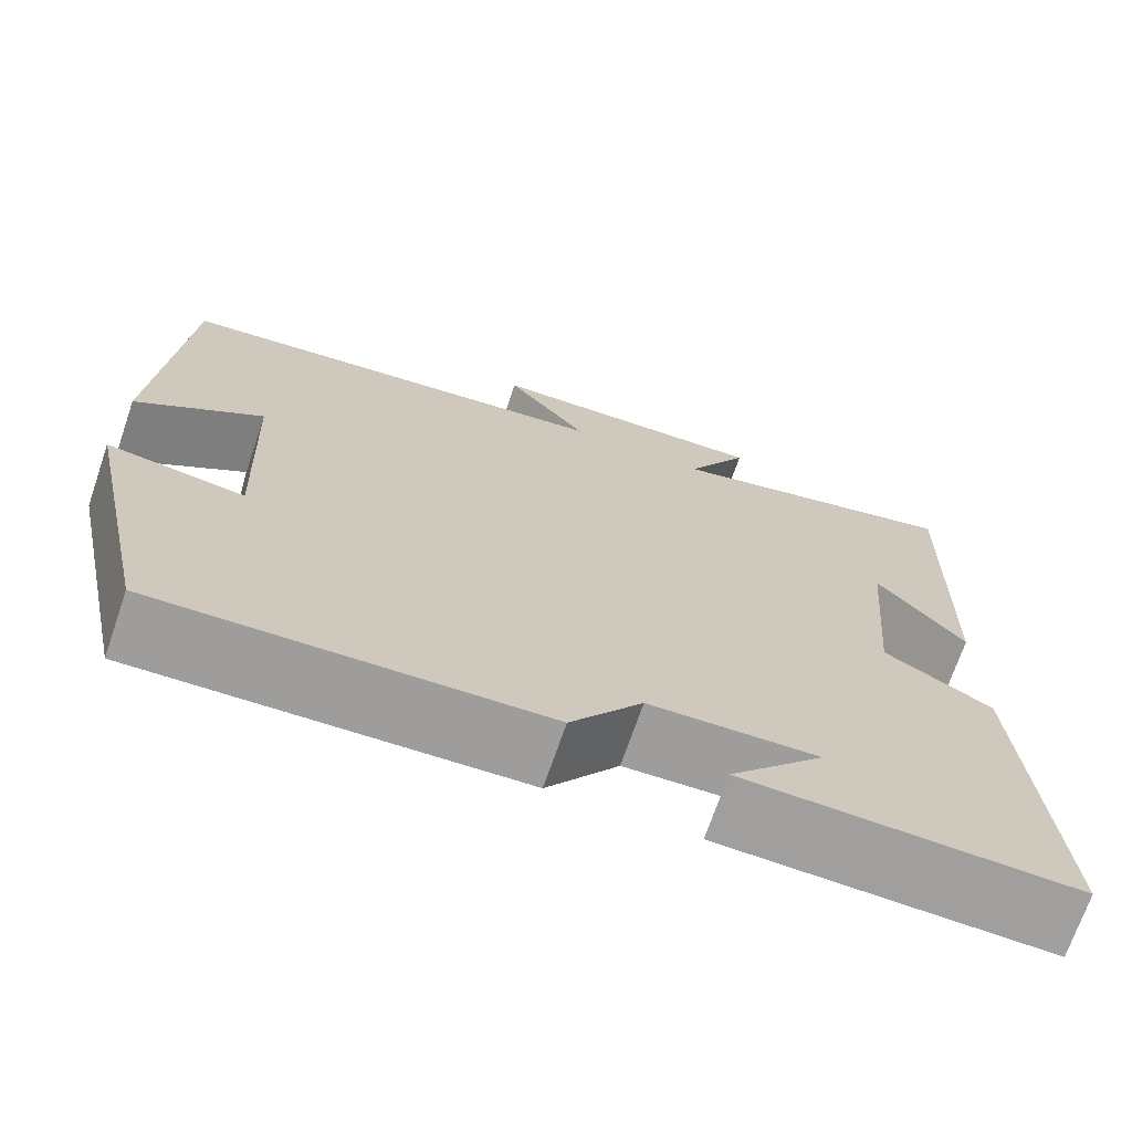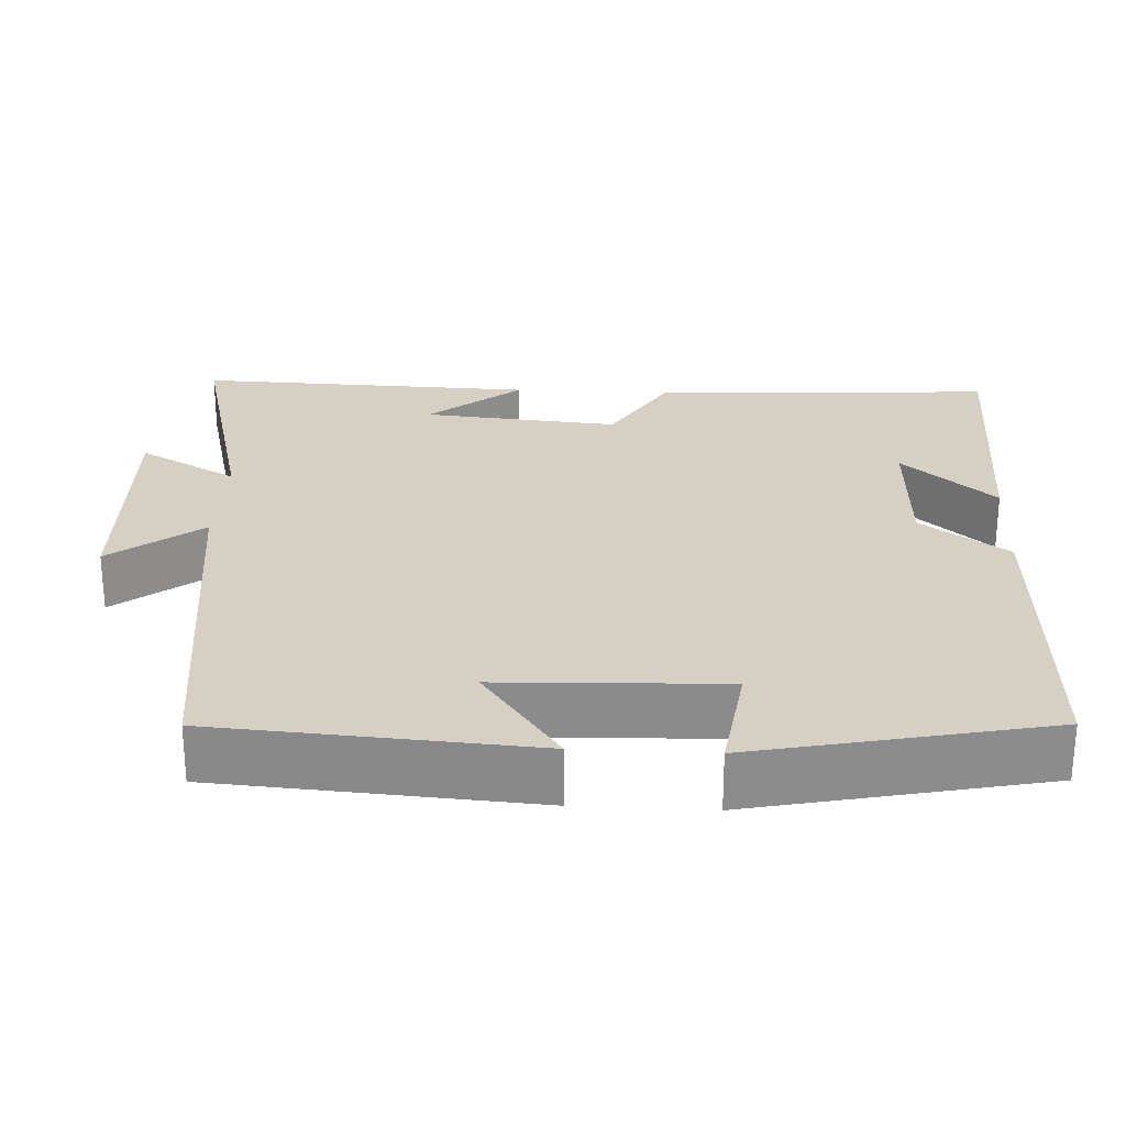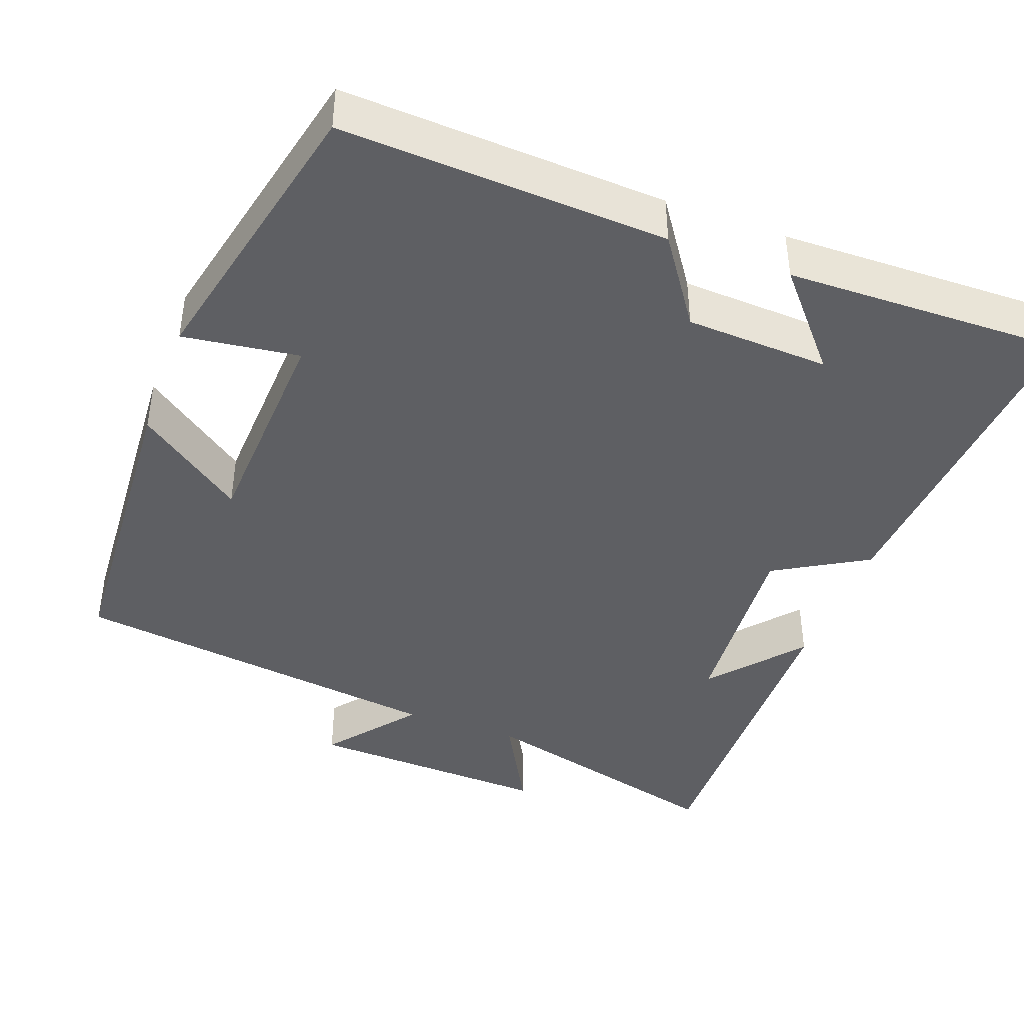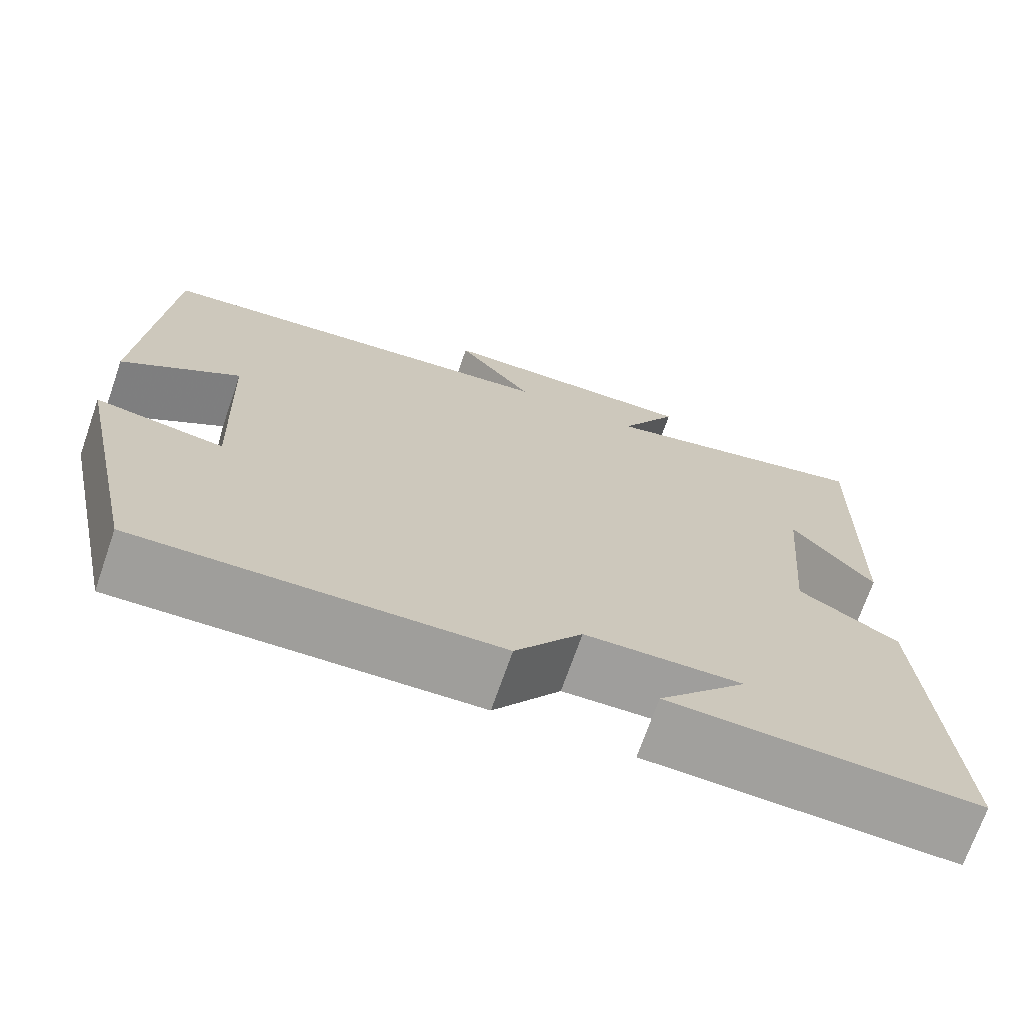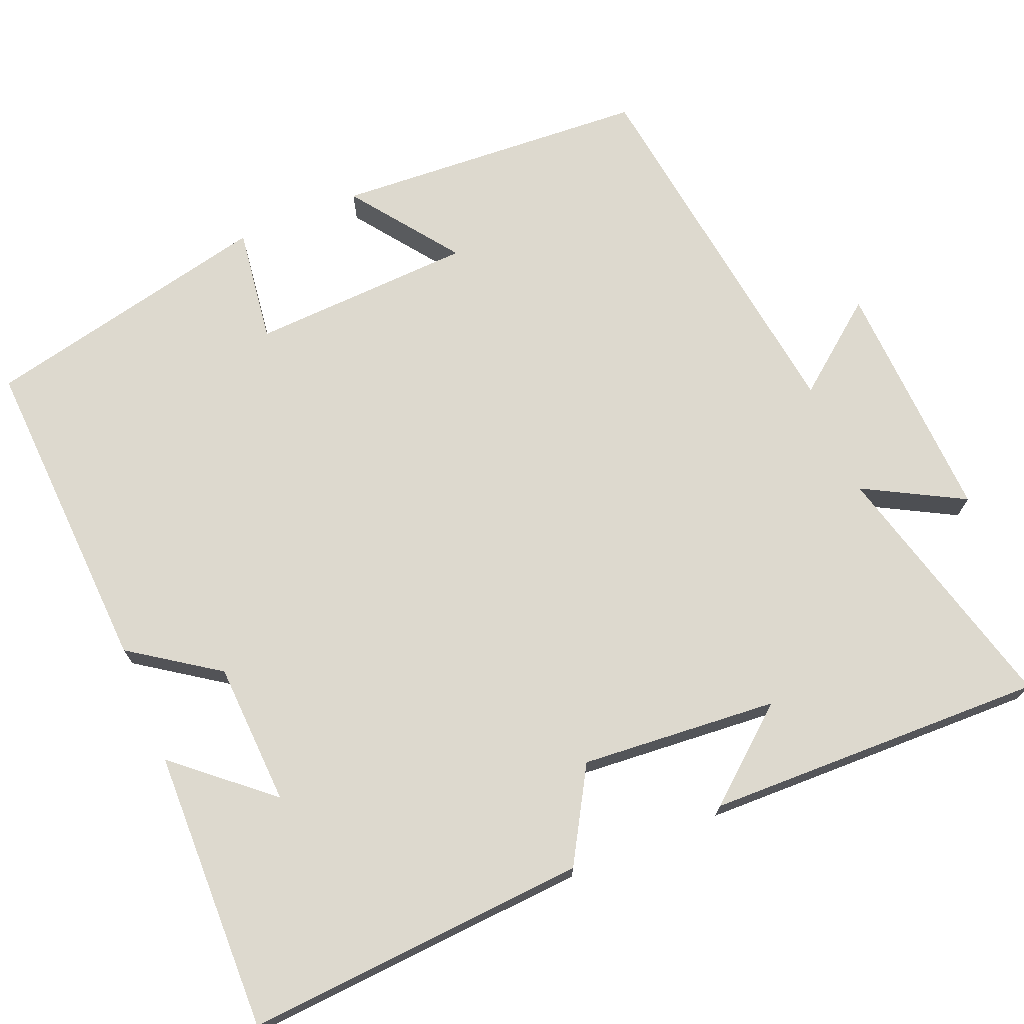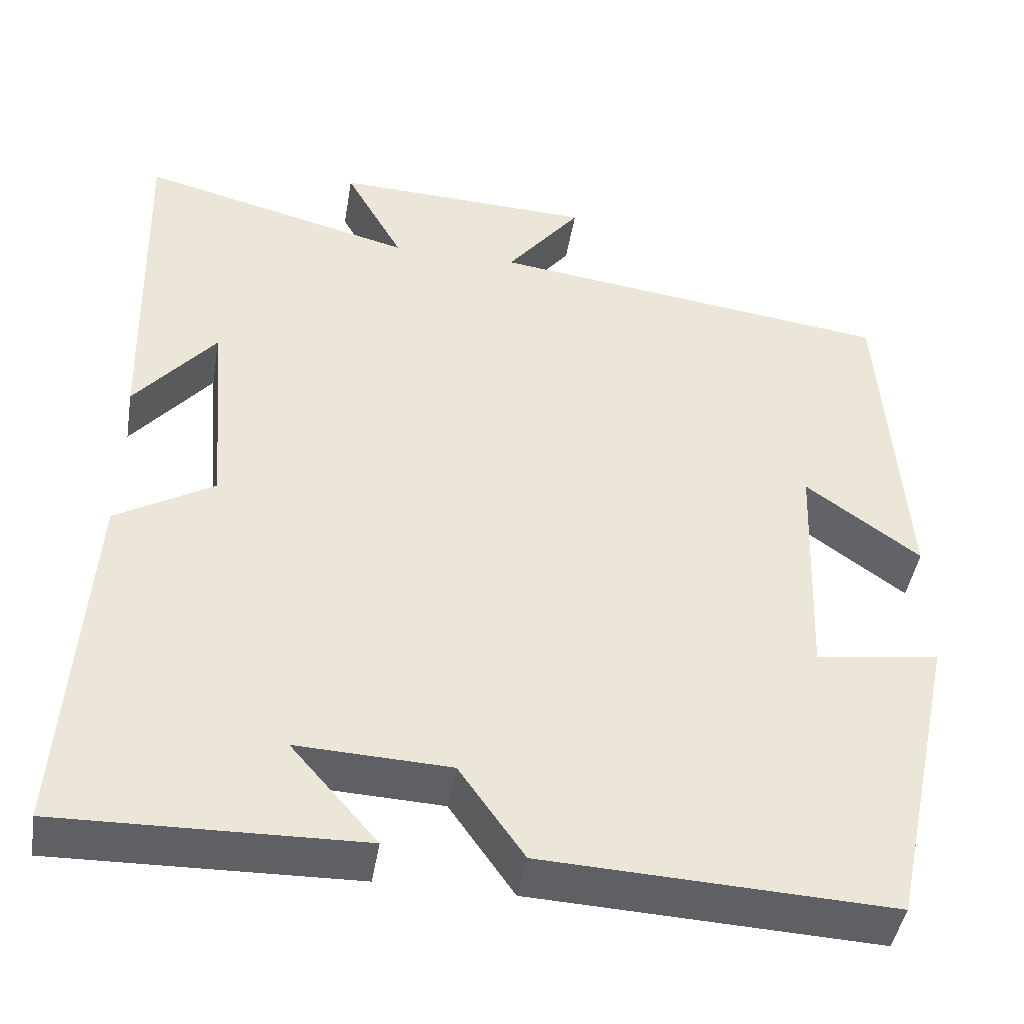
<metadata>
{"format":"obj","ext":"obj","renderer":"f3d","projection":"perspective","resolution":1024,"background":"white","views":[{"elev":-71.1,"azim":161.0,"up":"+Z"},{"elev":26.1,"azim":93.1,"up":"+Y"},{"elev":-41.8,"azim":159.4,"up":"+Y"},{"elev":-71.4,"azim":160.8,"up":"+Z"},{"elev":71.8,"azim":-112.8,"up":"+Y"},{"elev":-44.6,"azim":-9.4,"up":"+Z"}]}
</metadata>
<code>
v -0.528 0.07 -0.509
v -0.5 0.07 -0.064
v -0.38 0.07 0.007
v -0.402 0.07 0.263
v -0.5 0.07 0.144
v -0.513 0.07 0.586
v -0.177 0.07 0.5
v -0.248 0.07 0.629
v 0.07 0.07 0.617
v -0.021 0.07 0.5
v 0.473 0.07 0.436
v 0.5 0.07 0.026
v 0.361 0.07 0.127
v 0.349 0.07 -0.163
v 0.5 0.07 -0.142
v 0.418 0.07 -0.519
v -0.003 0.07 -0.5
v -0.082 0.07 -0.387
v -0.268 0.07 -0.379
v -0.163 0.07 -0.5
v -0.528 0 -0.509
v -0.5 0 -0.064
v -0.38 0 0.007
v -0.402 0 0.263
v -0.5 0 0.144
v -0.513 0 0.586
v -0.177 0 0.5
v -0.248 0 0.629
v 0.07 0 0.617
v -0.021 0 0.5
v 0.473 0 0.436
v 0.5 0 0.026
v 0.361 0 0.127
v 0.349 0 -0.163
v 0.5 0 -0.142
v 0.418 0 -0.519
v -0.003 0 -0.5
v -0.082 0 -0.387
v -0.268 0 -0.379
v -0.163 0 -0.5
f 19 20 1
f 16 17 18
f 15 16 18
f 14 15 18
f 13 14 18 19
f 10 11 12 13
f 10 13 19 1
f 7 8 9 10
f 4 5 6
f 4 6 7
f 3 4 7 10
f 1 2 3
f 1 3 10
f 21 40 39
f 38 37 36
f 38 36 35
f 38 35 34
f 39 38 34 33
f 33 32 31 30
f 21 39 33 30
f 30 29 28 27
f 26 25 24
f 27 26 24
f 30 27 24 23
f 23 22 21
f 30 23 21
f 1 21 22 2
f 2 22 23 3
f 3 23 24 4
f 4 24 25 5
f 5 25 26 6
f 6 26 27 7
f 7 27 28 8
f 8 28 29 9
f 9 29 30 10
f 10 30 31 11
f 11 31 32 12
f 12 32 33 13
f 13 33 34 14
f 14 34 35 15
f 15 35 36 16
f 16 36 37 17
f 17 37 38 18
f 18 38 39 19
f 19 39 40 20
f 20 40 21 1

</code>
